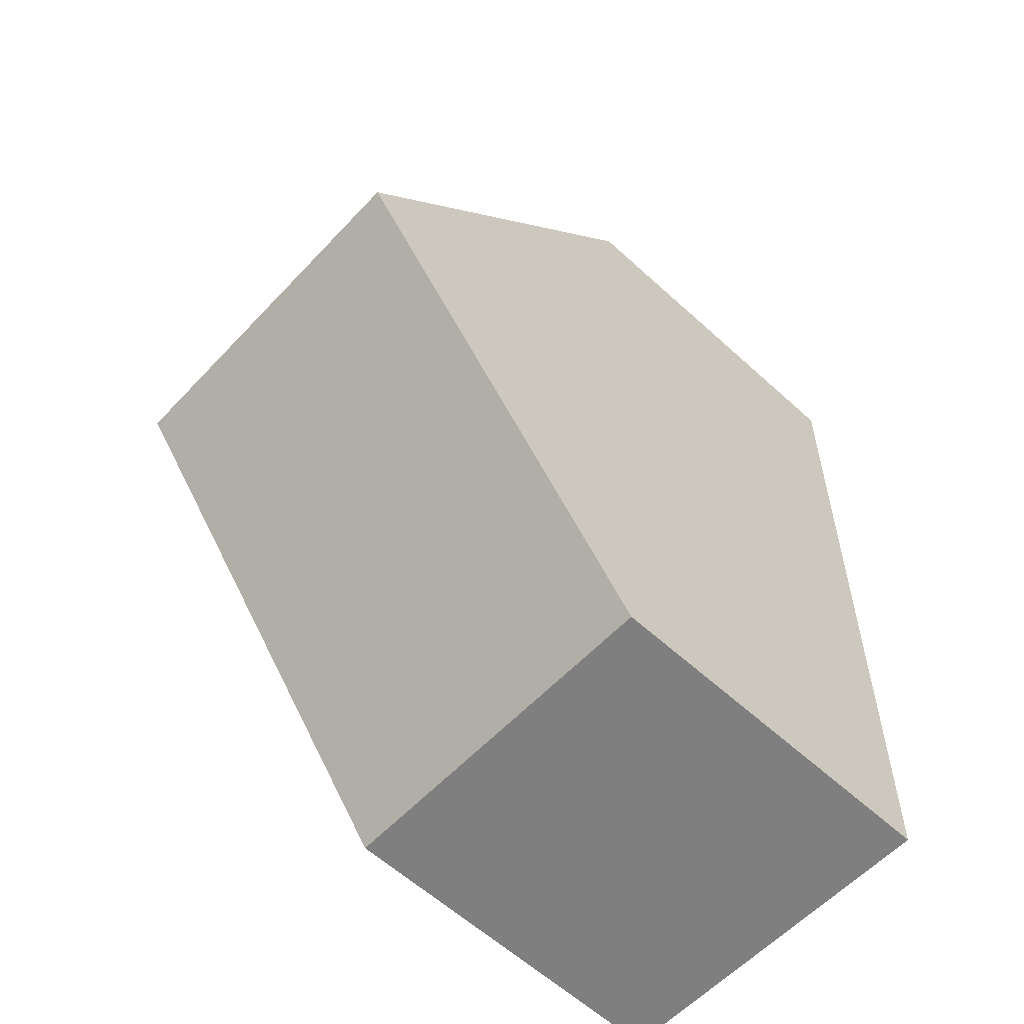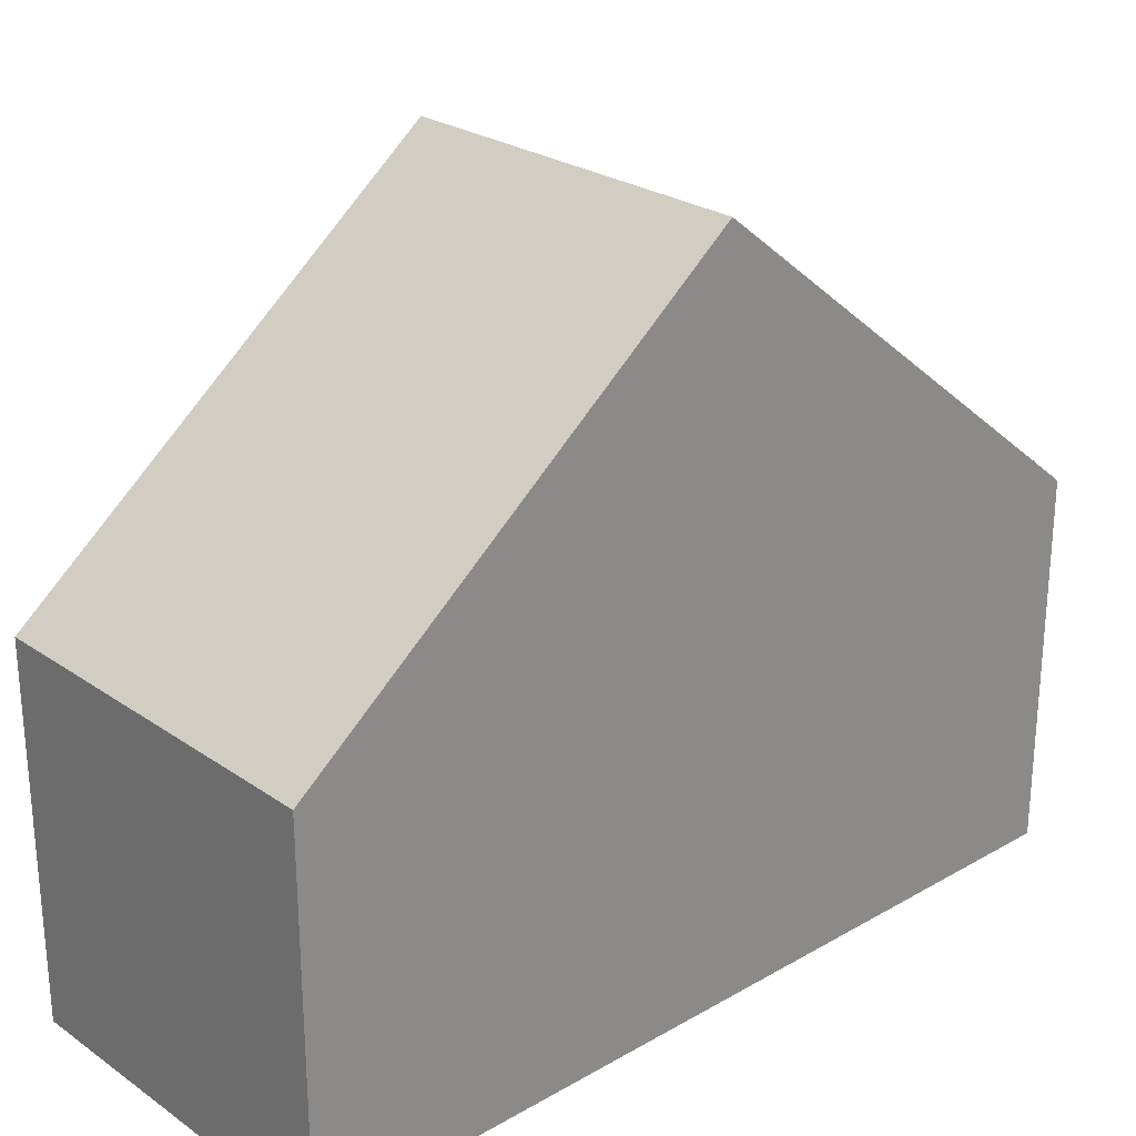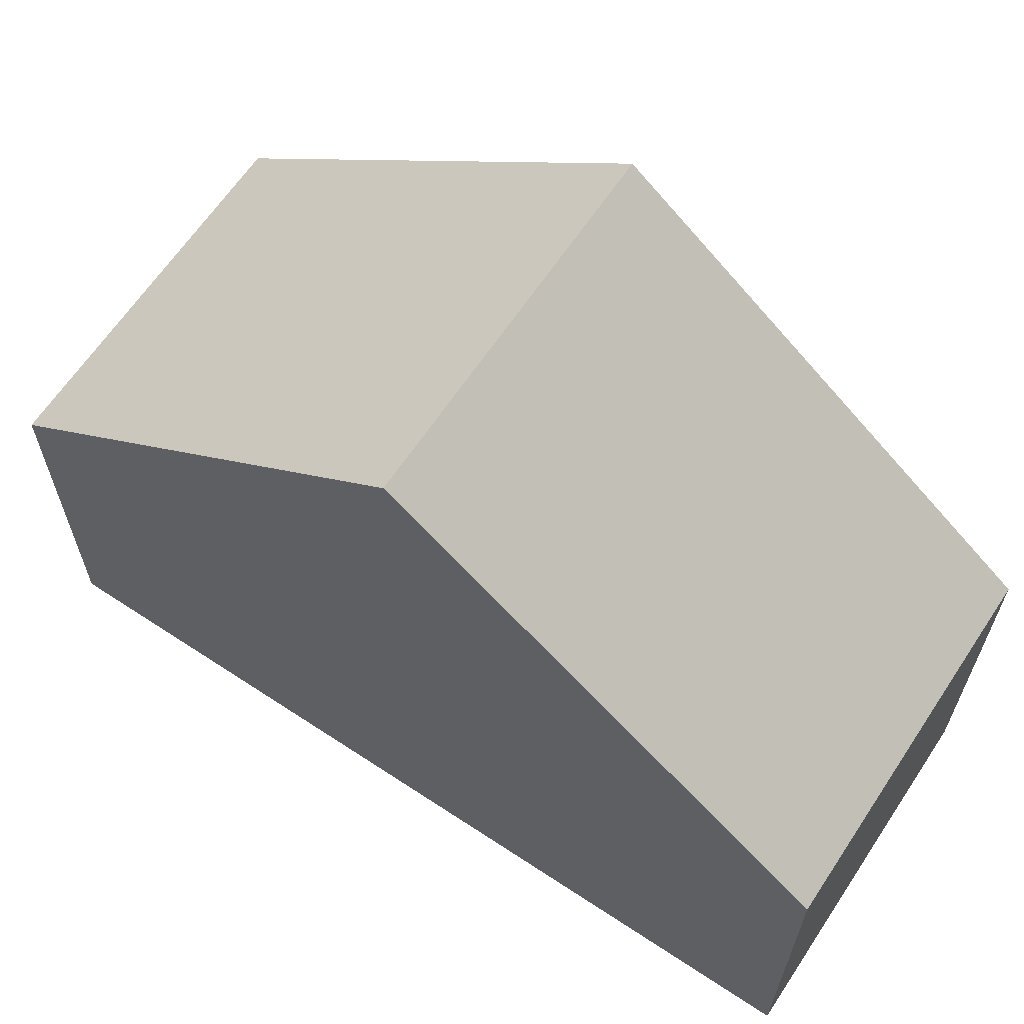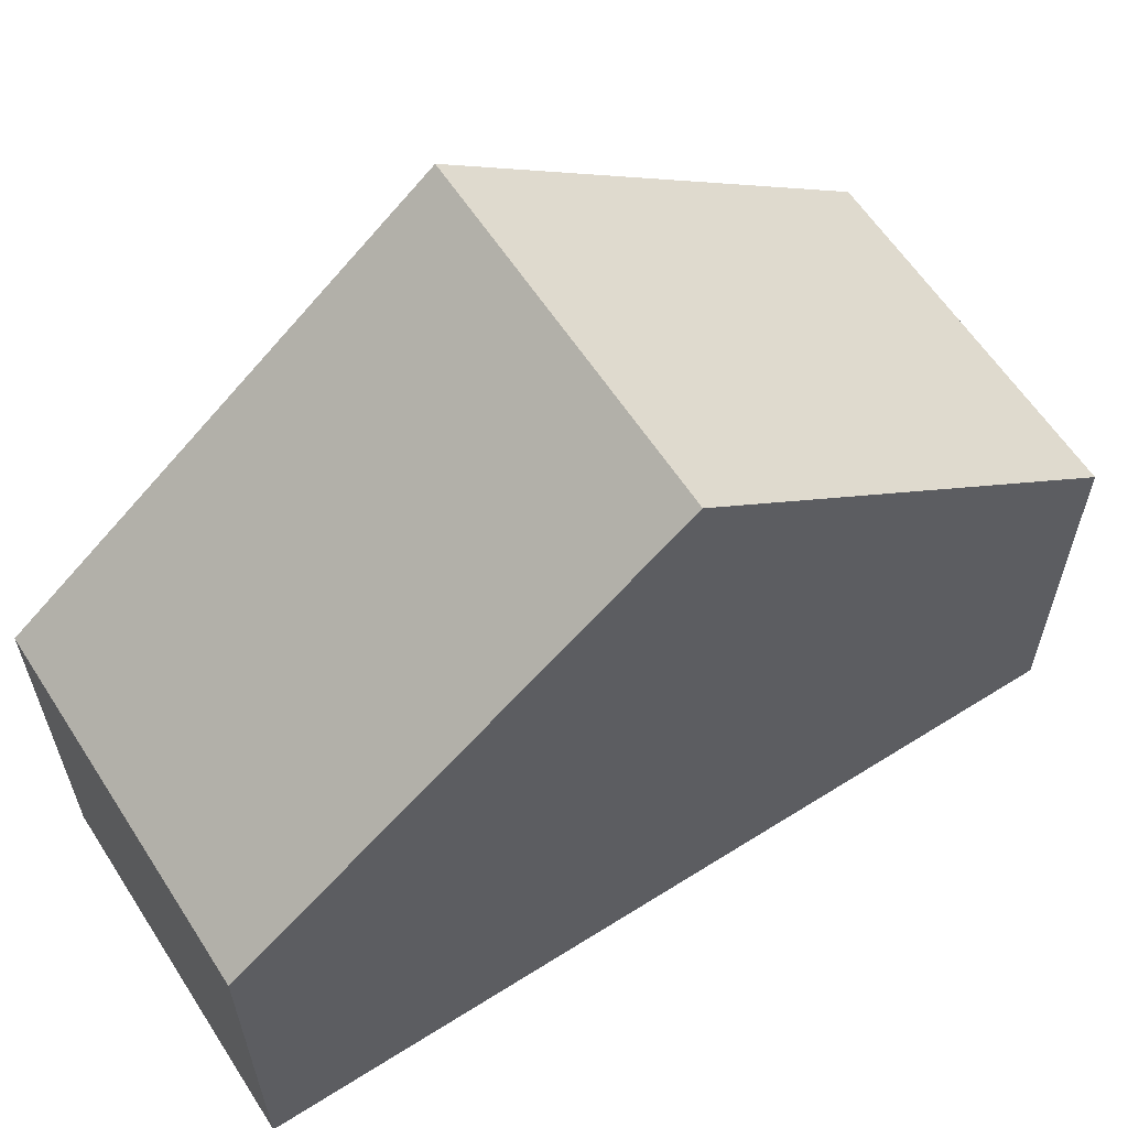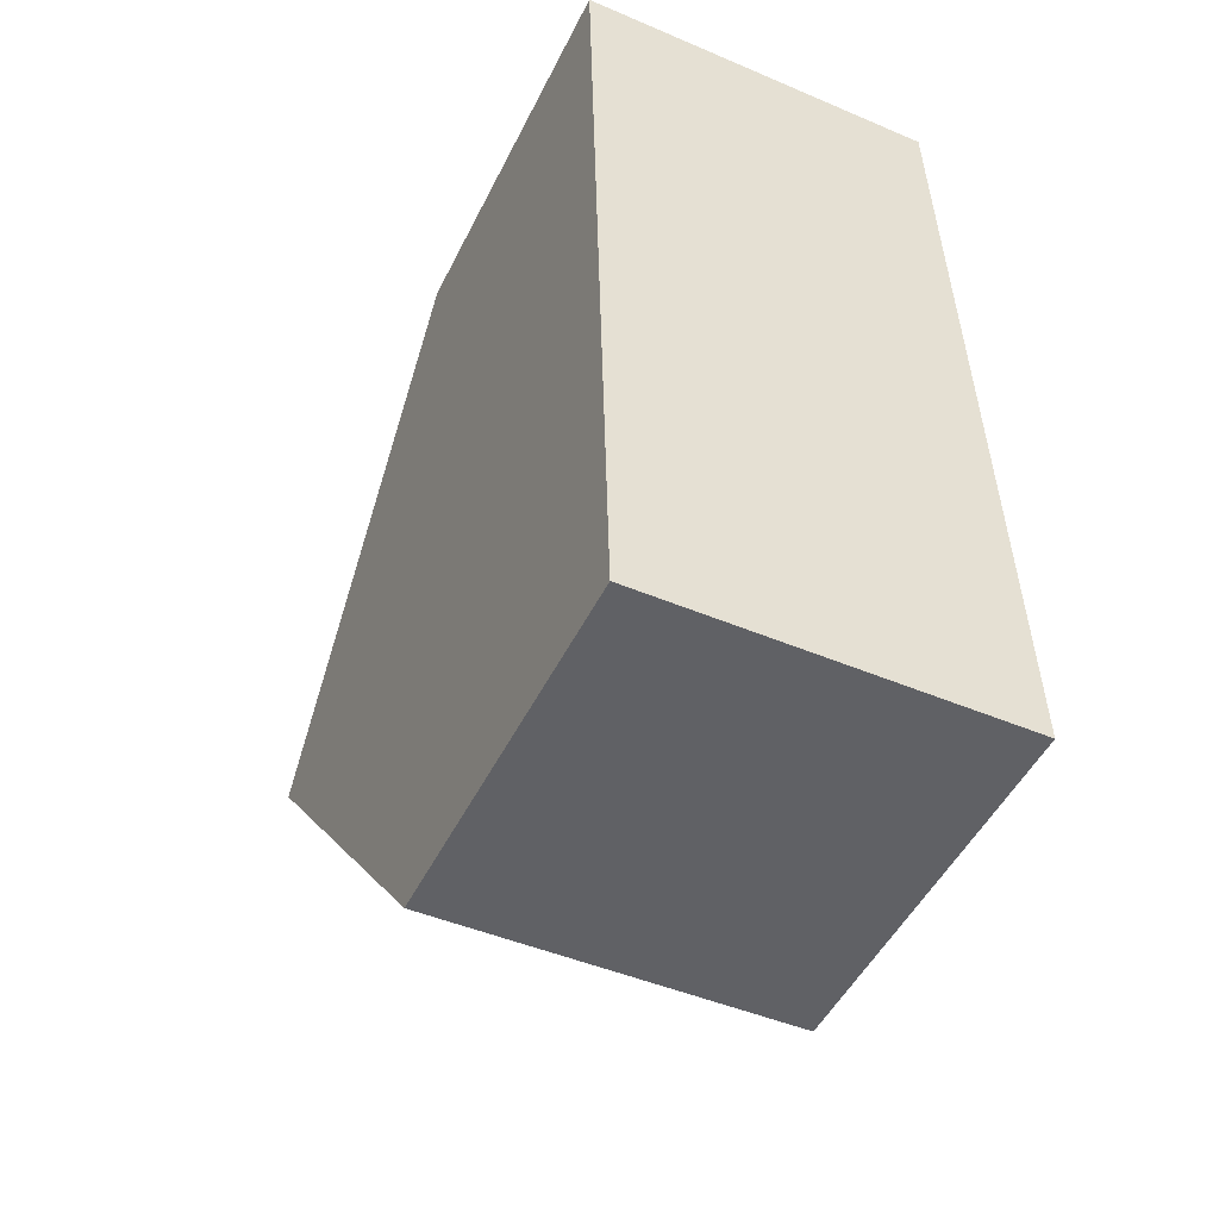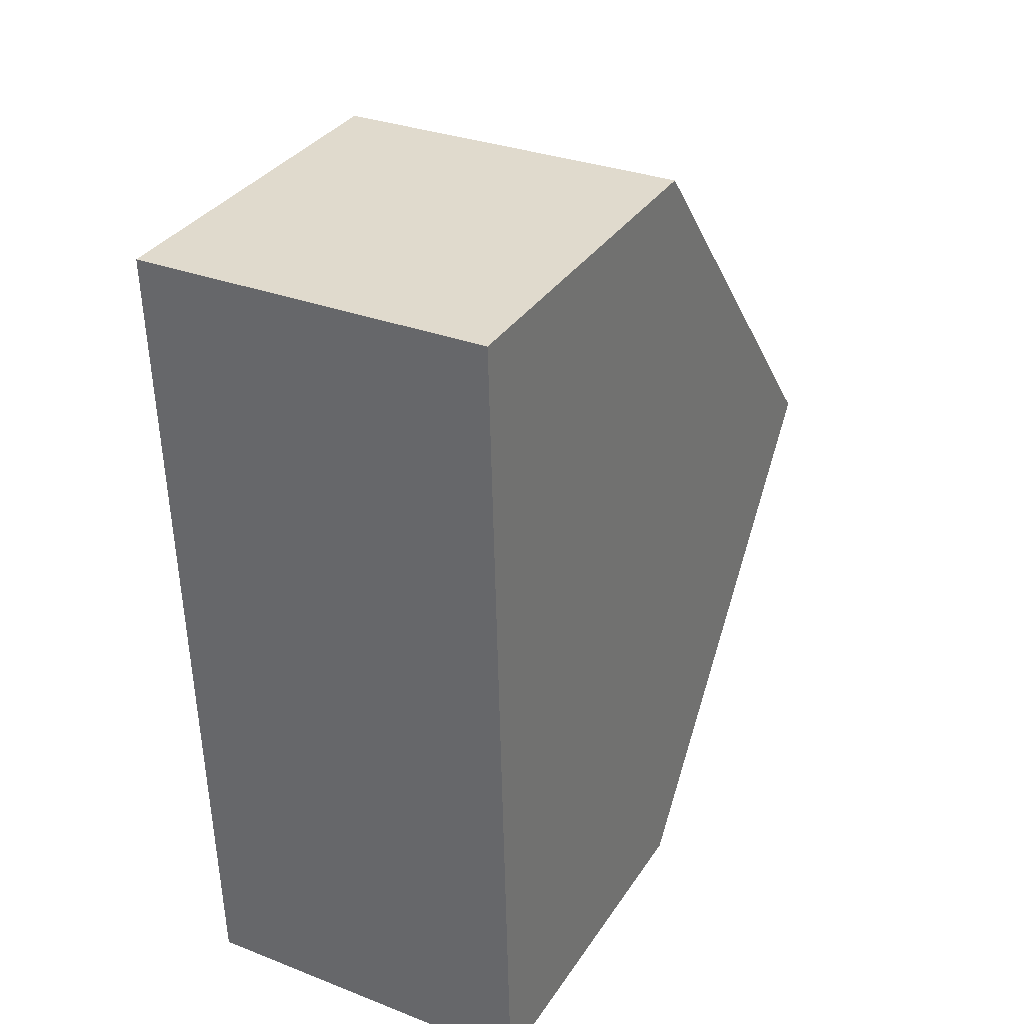
<metadata>
{"format":"obj","ext":"obj","renderer":"f3d","projection":"perspective","resolution":1024,"background":"white","views":[{"elev":-60.8,"azim":-132.8,"up":"+Z"},{"elev":25.6,"azim":46.2,"up":"+Y"},{"elev":64.1,"azim":-57.8,"up":"+Y"},{"elev":60.8,"azim":55.8,"up":"+Y"},{"elev":-49.6,"azim":-25.8,"up":"+Z"},{"elev":34.1,"azim":28.7,"up":"+Z"}]}
</metadata>
<code>
v  0.292 4.937 -11.48
v  5.027 9.517 -5.623
v  5.173 4.937 -11.36
v  0.146 9.517 -5.741
v  4.881 4.938 0.116
v  0 4.936 3.022e-16
v  4.881 -7.103e-18 0.116
v  0 0 0
v  5.027 3.443e-16 -5.623
v  5.173 6.958e-16 -11.36
v  0.292 7.03e-16 -11.48
v  0.146 3.515e-16 -5.741
g defaultobject
f 1 2 3
f 2 1 4
f 4 5 2
f 5 4 6
f 6 7 5
f 7 6 8
f 7 2 5
f 2 7 3
f 3 7 9
f 3 9 10
f 10 1 3
f 1 10 11
f 1 6 4
f 6 1 8
f 8 1 12
f 12 1 11
f 9 11 10
f 11 9 12
f 12 9 7
f 12 7 8

</code>
